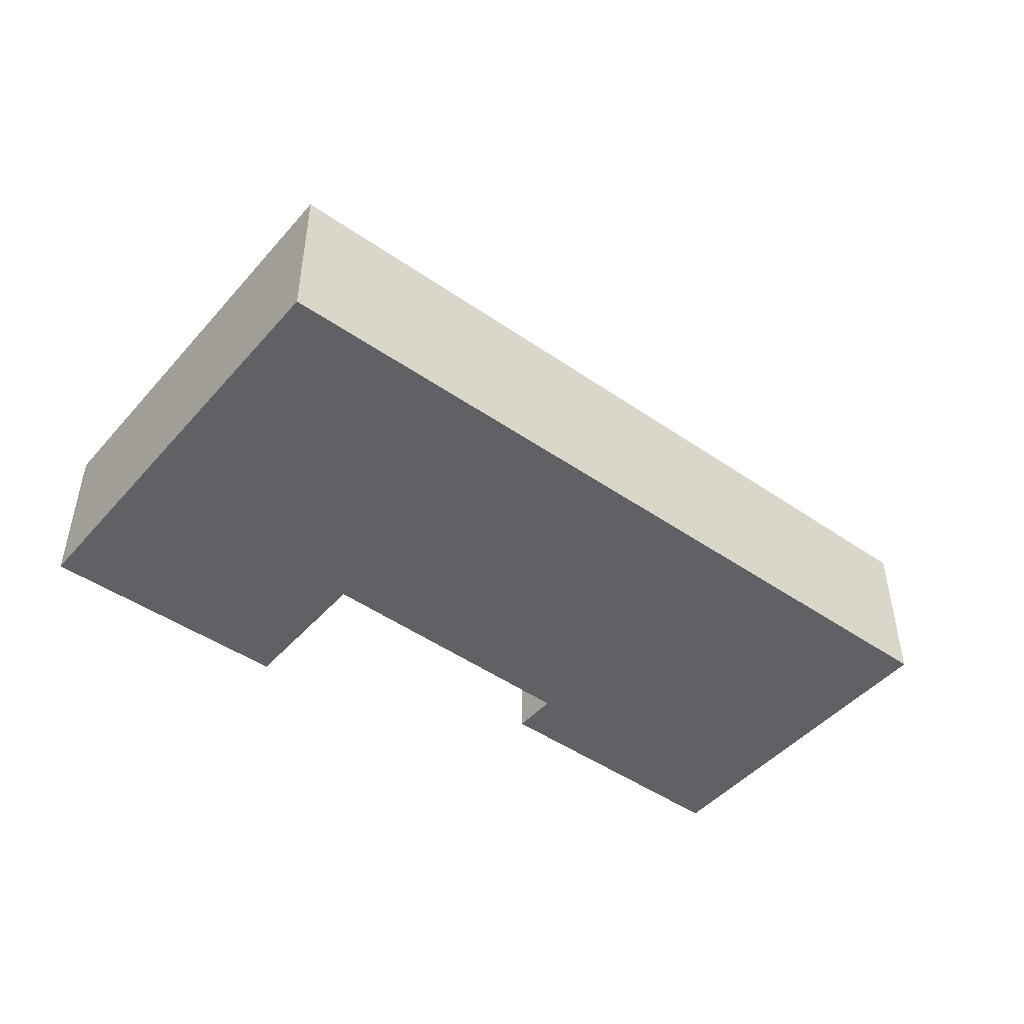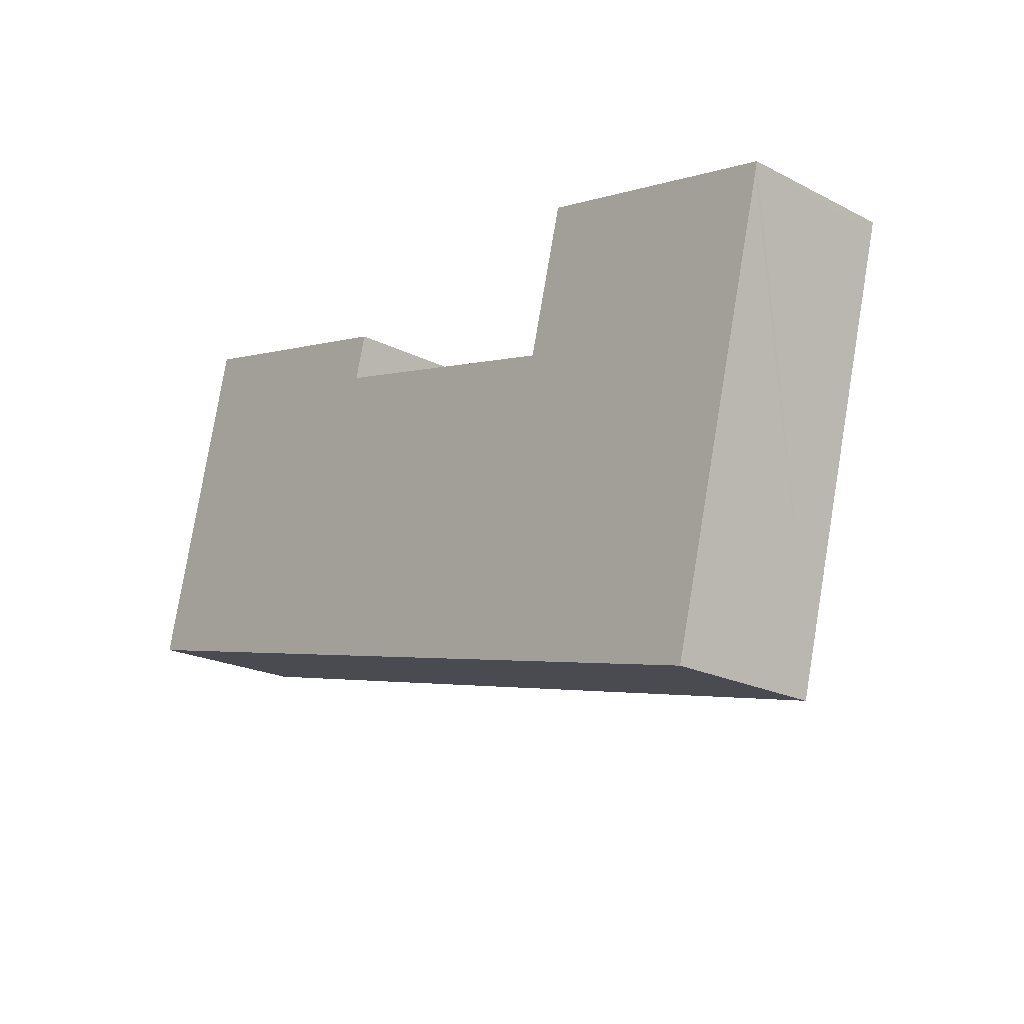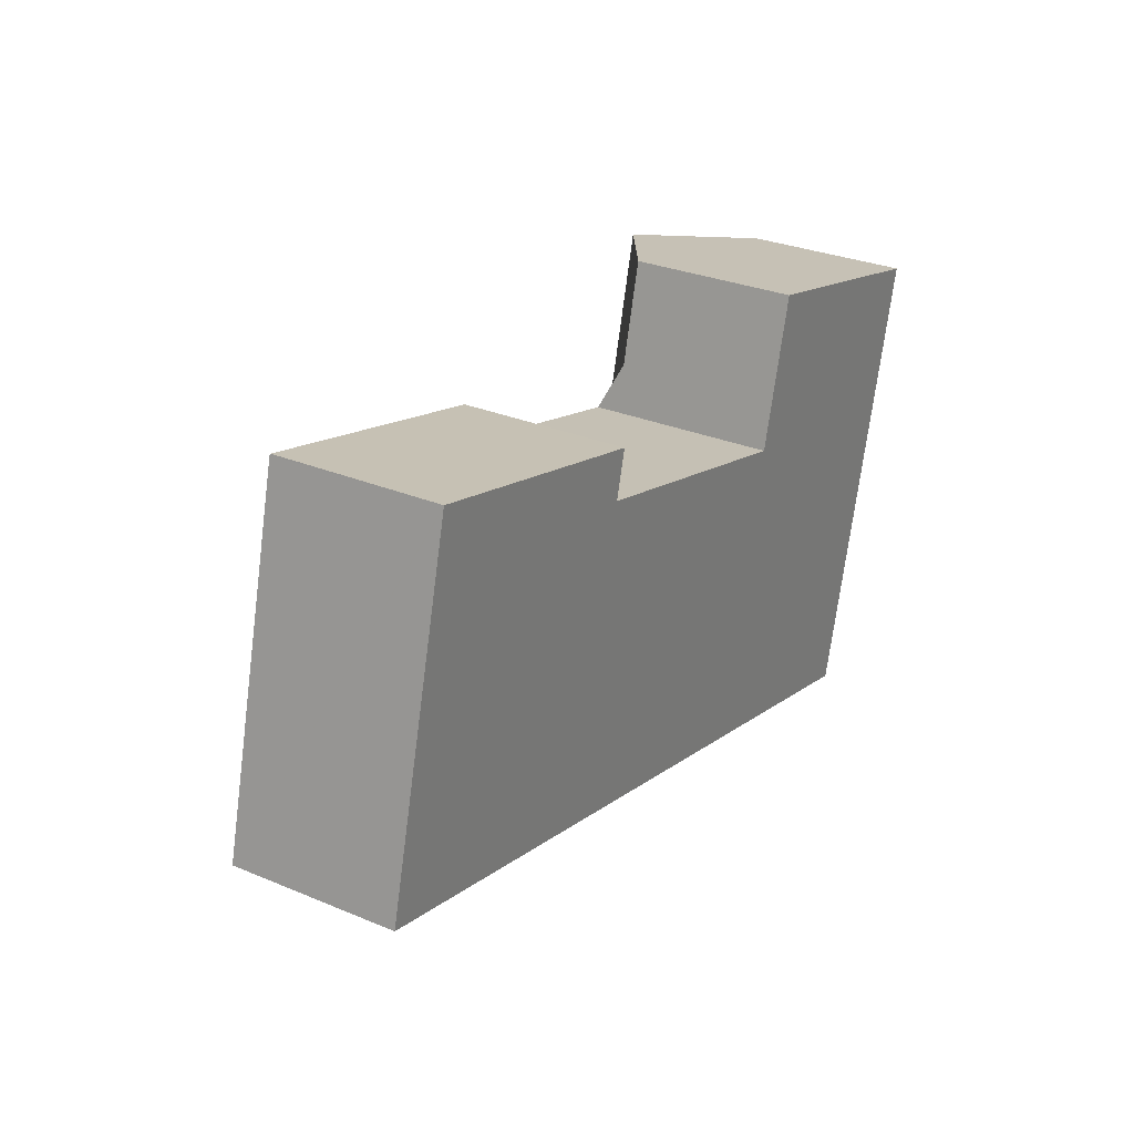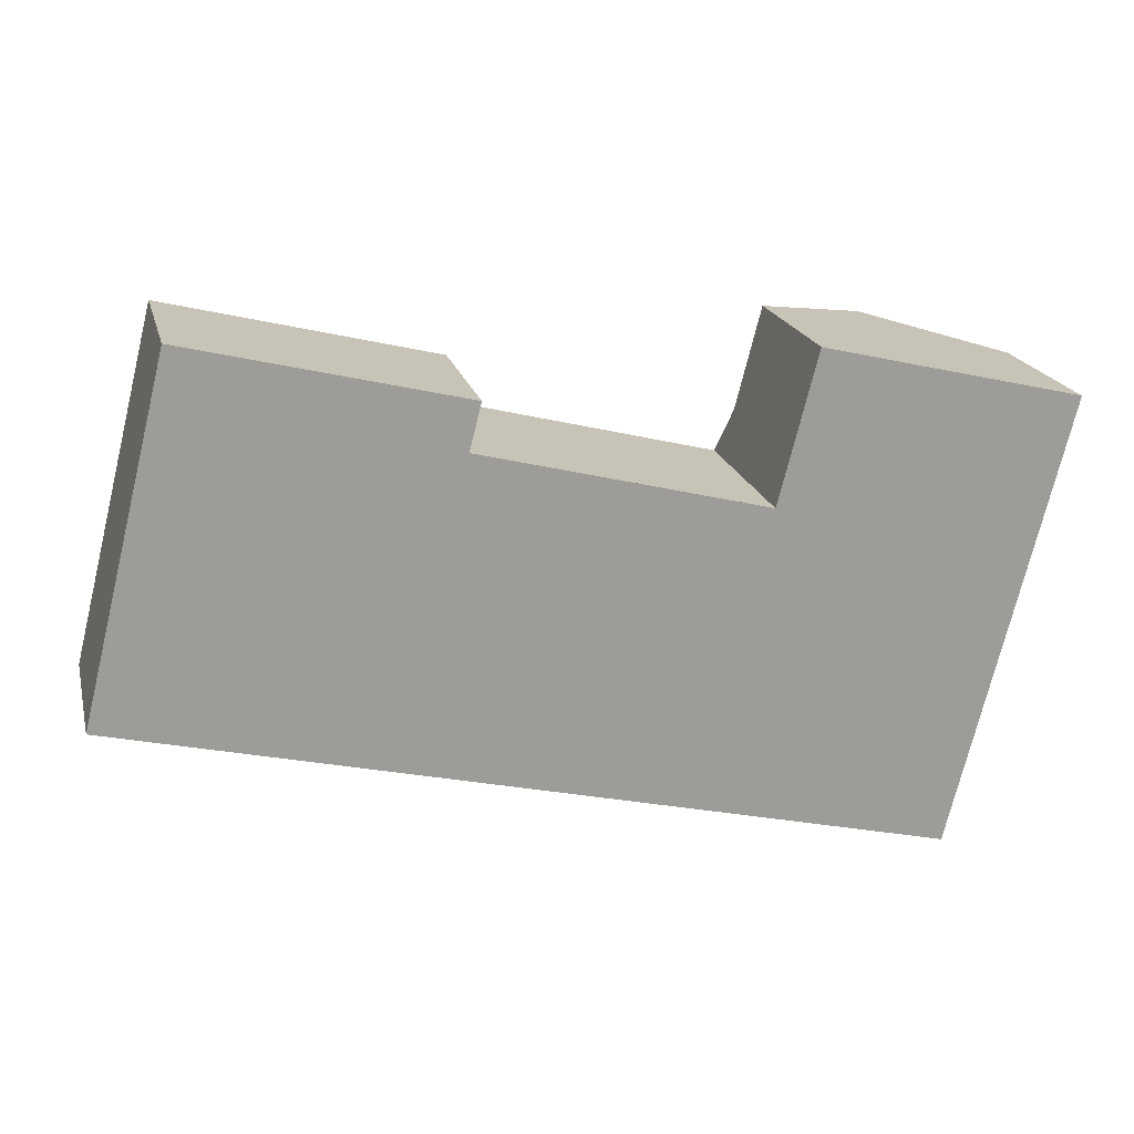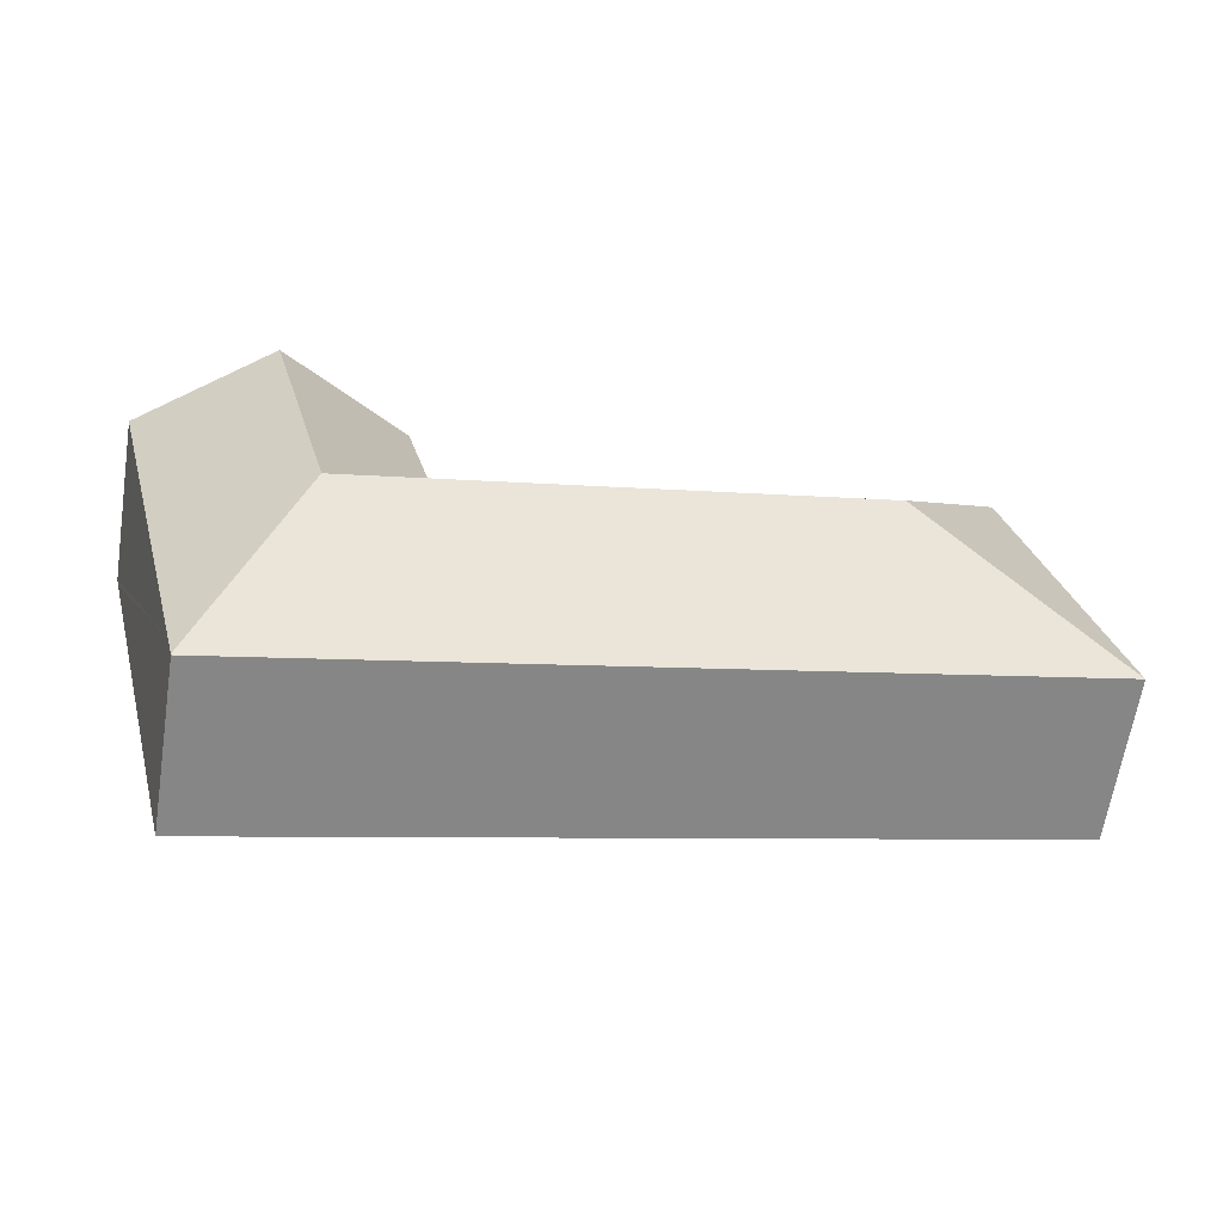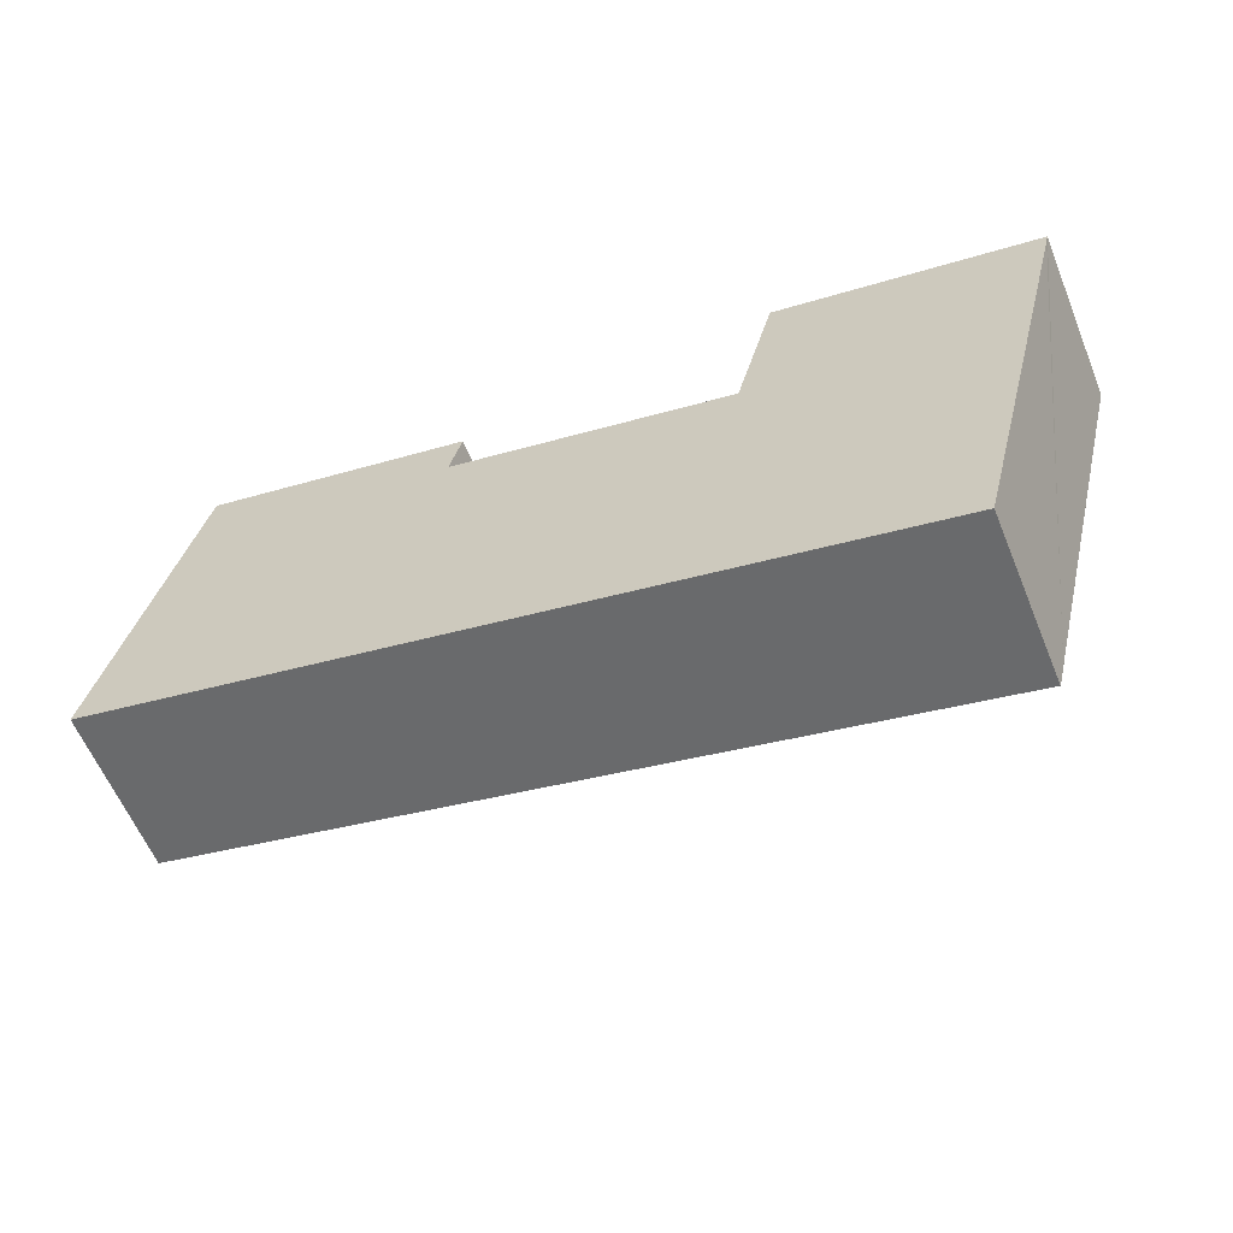
<metadata>
{"format":"obj","ext":"obj","renderer":"f3d","projection":"perspective","resolution":1024,"background":"white","views":[{"elev":-46.7,"azim":155.6,"up":"+Y"},{"elev":-21.1,"azim":47.9,"up":"+Z"},{"elev":29.7,"azim":-58.5,"up":"+Z"},{"elev":19.9,"azim":-13.8,"up":"+Z"},{"elev":-64.0,"azim":171.1,"up":"+Z"},{"elev":-60.4,"azim":22.3,"up":"+Z"}]}
</metadata>
<code>
v  7.744 8.837 4.661
v  0 5.932 3.632e-16
v  3.102 5.932 12.37
v  12.85 5.919 10
v  12.42 6.7 8.342
v  4.03 5.907 12.2
v  3.116 5.905 12.43
v  21.42 8.837 1.293
v  22.65 6.756 5.696
v  26.18 8.837 0.12
v  23.08 5.957 7.397
v  22.54 6.756 5.724
v  23.12 5.957 7.545
v  24.02 5.964 11.06
v  27.77 8.837 6.399
v  28.67 8.837 9.944
v  29.51 5.95 -6.294
v  29.28 5.95 -7.173
v  32.44 5.948 5.25
v  33.25 5.947 8.463
v  33.34 5.95 8.824
v  29.27 5.932 -7.211
v  19.85 5.932 -4.89
v  3.116 -7.612e-16 12.43
v  12.85 -6.124e-16 10
v  4.03 -7.472e-16 12.2
v  12.42 -5.108e-16 8.342
v  22.54 -3.505e-16 5.724
v  22.65 -3.488e-16 5.696
v  24.02 -6.772e-16 11.06
v  28.67 -6.089e-16 9.944
v  33.34 -5.403e-16 8.824
v  33.25 -5.182e-16 8.463
v  32.44 -3.215e-16 5.25
v  29.51 3.854e-16 -6.294
v  29.28 4.392e-16 -7.173
v  29.27 4.415e-16 -7.211
v  23.08 -4.529e-16 7.397
v  23.12 -4.62e-16 7.545
v  3.102 -7.576e-16 12.37
v  0 0 0
v  19.85 2.994e-16 -4.89
g defaultobject
f 1 2 3
f 4 5 6
f 1 6 5
f 3 6 1
f 7 6 3
f 8 9 10
f 11 10 9
f 12 9 8
f 5 12 8
f 1 5 8
f 13 10 11
f 10 13 14
f 10 14 15
f 15 14 16
f 10 17 18
f 17 10 19
f 19 10 15
f 19 15 20
f 20 15 16
f 20 16 21
f 22 10 18
f 10 22 23
f 10 23 8
f 8 23 1
f 1 23 2
f 24 6 7
f 6 24 4
f 4 24 25
f 25 24 26
f 27 12 5
f 12 27 28
f 12 28 9
f 9 28 29
f 30 16 14
f 16 30 21
f 21 30 31
f 21 31 32
f 4 27 5
f 27 4 25
f 32 20 21
f 20 32 19
f 19 32 17
f 17 32 33
f 17 33 34
f 17 34 35
f 17 35 18
f 18 35 36
f 36 22 18
f 22 36 37
f 29 11 9
f 11 29 13
f 13 29 14
f 14 29 30
f 30 29 38
f 30 38 39
f 3 24 7
f 24 3 2
f 24 2 40
f 40 2 41
f 37 23 22
f 23 37 42
f 23 42 2
f 2 42 41
f 26 27 25
f 31 33 32
f 33 31 34
f 34 31 35
f 35 31 37
f 37 31 42
f 42 31 29
f 29 31 38
f 38 31 39
f 39 31 30
f 42 29 27
f 42 27 41
f 41 27 26
f 41 26 40
f 40 26 24

</code>
